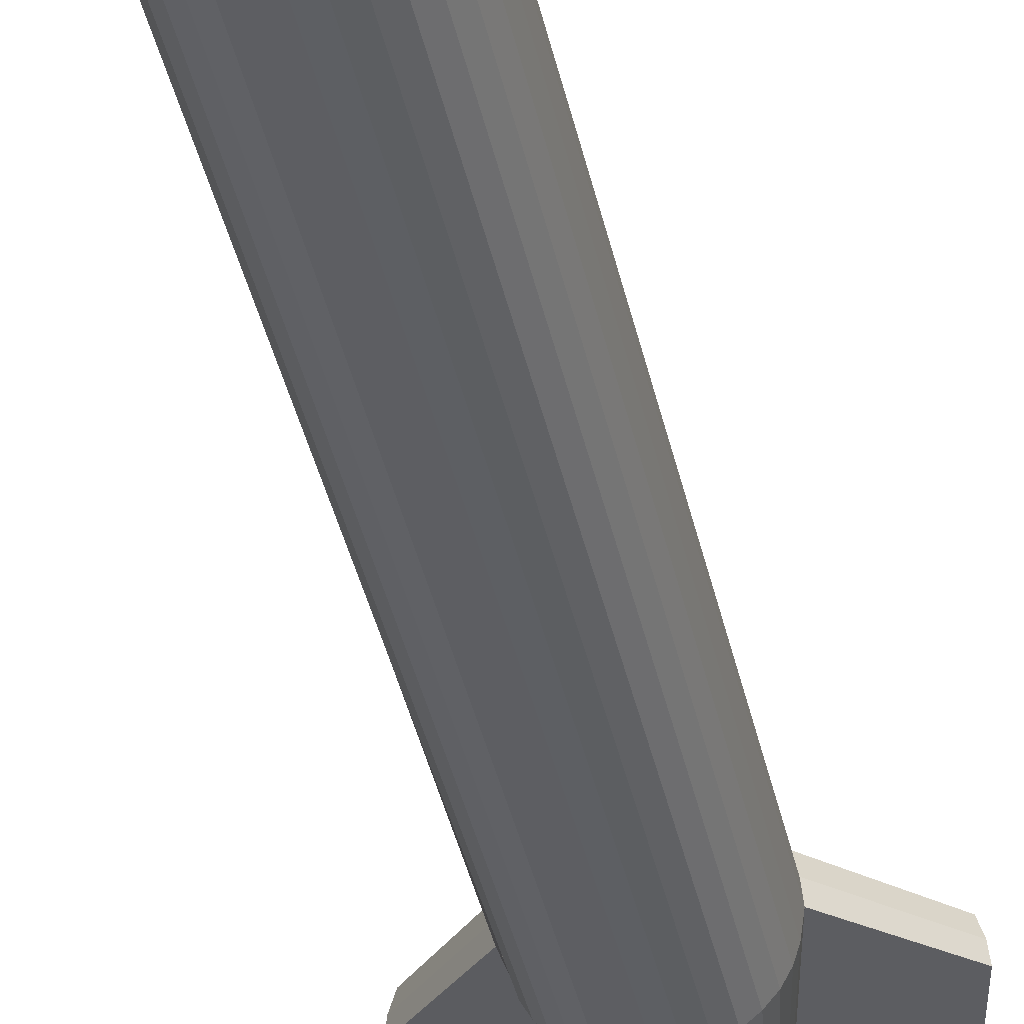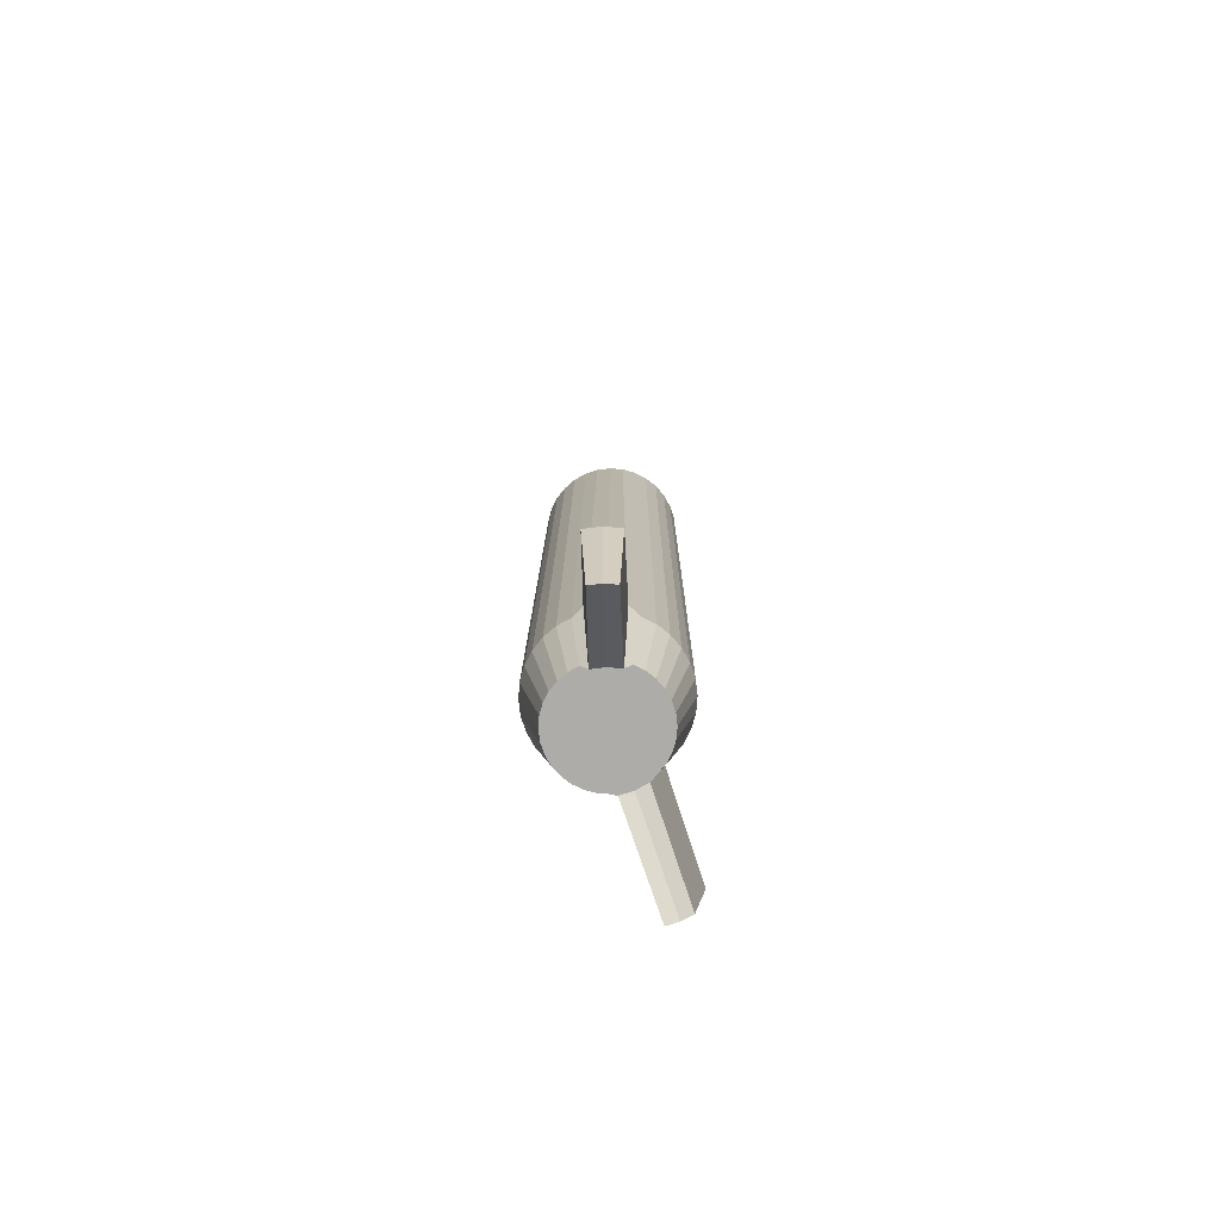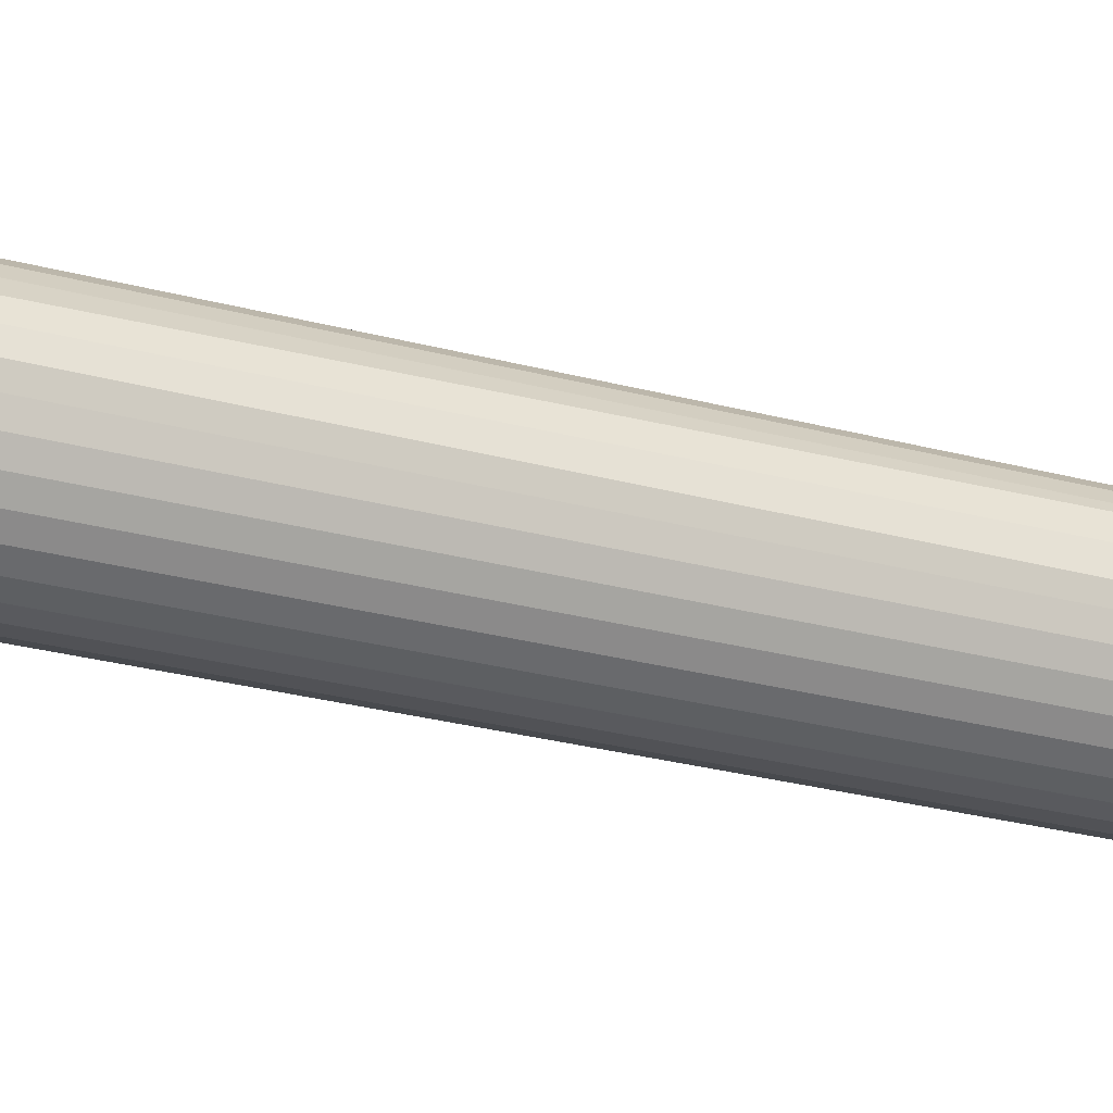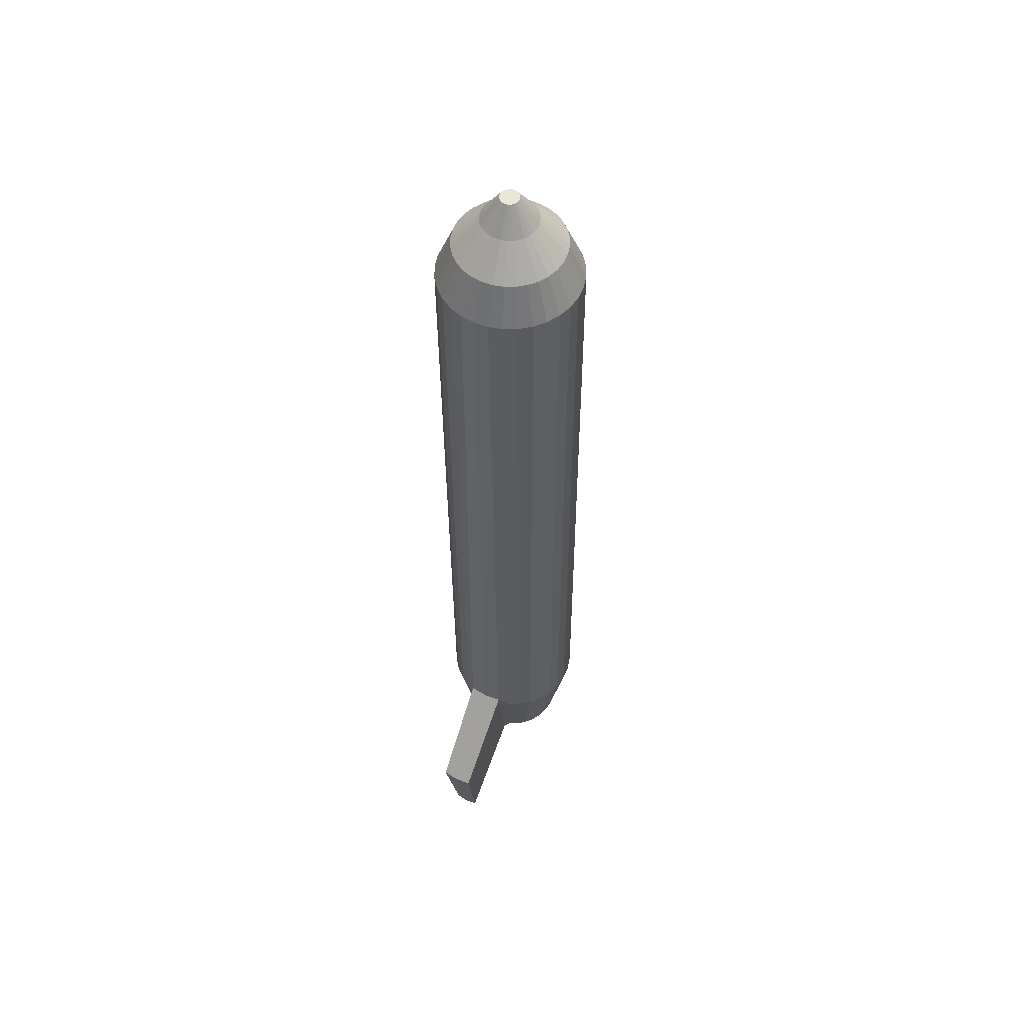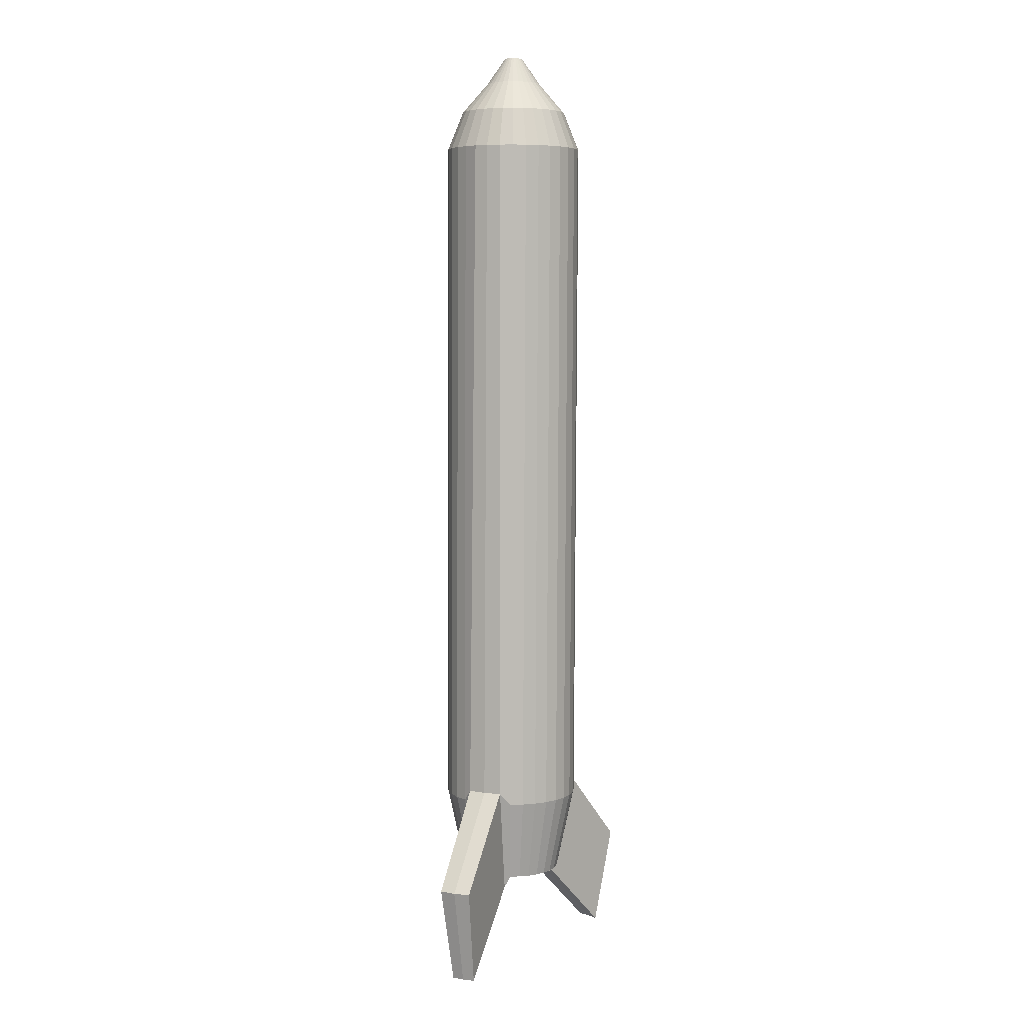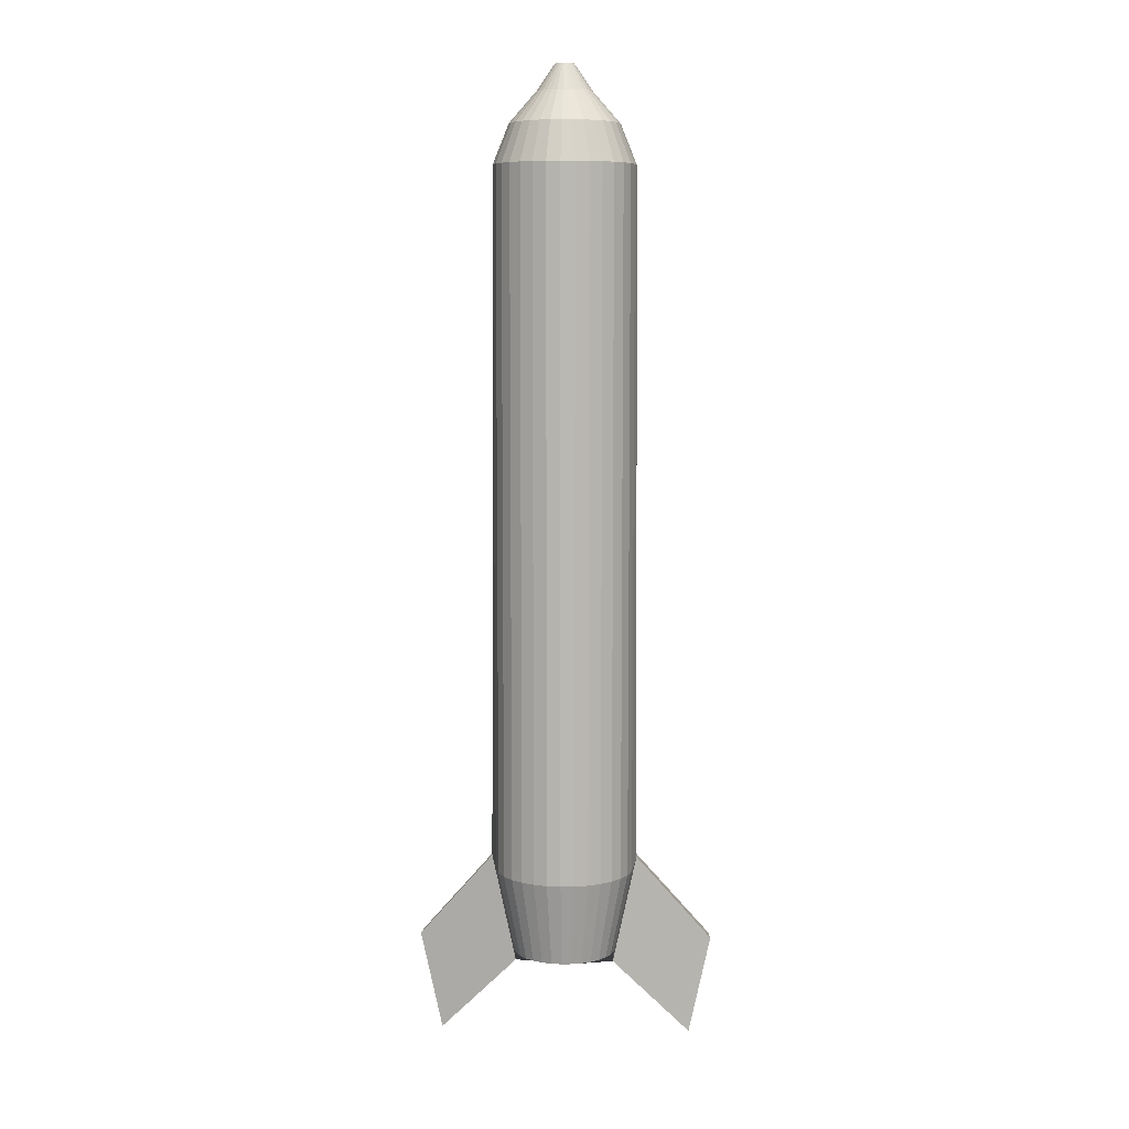
<metadata>
{"format":"obj","ext":"obj","renderer":"f3d","projection":"perspective","resolution":1024,"background":"white","views":[{"elev":-40.6,"azim":12.4,"up":"+Y"},{"elev":-77.3,"azim":102.6,"up":"+Z"},{"elev":-26.3,"azim":67.2,"up":"+Y"},{"elev":55.5,"azim":-73.3,"up":"+Z"},{"elev":6.0,"azim":124.2,"up":"+Z"},{"elev":8.0,"azim":3.1,"up":"+Z"}]}
</metadata>
<code>
o Cylinder
v 0 -0.4885 2.502
v 0 -0.5117 -2.498
v 0.09755 -0.4789 2.502
v 0.09755 -0.5021 -2.498
v 0.1913 -0.4504 2.502
v 0.1913 -0.4736 -2.498
v 0.2778 -0.4042 2.502
v 0.2778 -0.4274 -2.498
v 0.3536 -0.342 2.502
v 0.3536 -0.3652 -2.498
v 0.4157 -0.2662 2.501
v 0.4157 -0.2894 -2.499
v 0.4619 -0.1798 2.501
v 0.4619 -0.203 -2.499
v 0.4904 -0.08596 2.5
v 0.4904 -0.1092 -2.5
v 0.5 0.0116 2.5
v 0.5226 -0.036 -2.411
v 0.4904 0.1092 2.5
v 0.5102 0.0899 -2.412
v 0.4619 0.203 2.499
v 0.4735 0.211 -2.413
v 0.4157 0.2894 2.499
v 0.4157 0.2662 -2.501
v 0.3536 0.3652 2.498
v 0.3536 0.342 -2.502
v 0.2778 0.4274 2.498
v 0.2778 0.4042 -2.502
v 0.1913 0.4736 2.498
v 0.1913 0.4504 -2.502
v 0.09755 0.5021 2.498
v 0.09755 0.4789 -2.502
v -0 0.5117 2.498
v -0 0.4885 -2.502
v -0.09755 0.5021 2.498
v -0.09755 0.4789 -2.502
v -0.1913 0.4736 2.498
v -0.1913 0.4504 -2.502
v -0.2778 0.4274 2.498
v -0.2778 0.4042 -2.502
v -0.3536 0.3652 2.498
v -0.3536 0.342 -2.502
v -0.4157 0.2894 2.499
v -0.4157 0.2662 -2.501
v -0.4619 0.203 2.499
v -0.4735 0.211 -2.413
v -0.4904 0.1092 2.5
v -0.5102 0.0899 -2.412
v -0.5 0.0116 2.5
v -0.5226 -0.036 -2.411
v -0.4904 -0.08596 2.5
v -0.4904 -0.1092 -2.5
v -0.4619 -0.1798 2.501
v -0.4619 -0.203 -2.499
v -0.4157 -0.2662 2.501
v -0.4157 -0.2894 -2.499
v -0.3536 -0.342 2.502
v -0.3536 -0.3652 -2.498
v -0.2778 -0.4042 2.502
v -0.2778 -0.4274 -2.498
v -0.1913 -0.4504 2.502
v -0.1913 -0.4736 -2.498
v -0.09754 -0.4789 2.502
v -0.09754 -0.5021 -2.498
v 0.07205 -0.3739 -3.107
v 0 -0.381 -3.107
v 0.1413 -0.3528 -3.107
v 0.2052 -0.3187 -3.107
v 0.2611 -0.2728 -3.107
v 0.3071 -0.2168 -3.108
v 0.3412 -0.153 -3.108
v 0.3622 -0.08366 -3.108
v 0.3539 -0.036 -3.197
v 0.3448 0.05699 -3.197
v 0.3177 0.1464 -3.198
v 0.3071 0.1936 -3.109
v 0.2611 0.2496 -3.11
v 0.2052 0.2955 -3.11
v 0.1413 0.3296 -3.11
v 0.07205 0.3507 -3.11
v -0 0.3578 -3.11
v -0.07205 0.3507 -3.11
v -0.1413 0.3296 -3.11
v -0.2052 0.2955 -3.11
v -0.2611 0.2496 -3.11
v -0.3071 0.1936 -3.109
v -0.3177 0.1464 -3.198
v -0.3448 0.05699 -3.197
v -0.3539 -0.036 -3.197
v -0.3622 -0.08366 -3.108
v -0.3412 -0.153 -3.108
v -0.3071 -0.2168 -3.108
v -0.2611 -0.2728 -3.107
v -0.2052 -0.3187 -3.107
v -0.1413 -0.3528 -3.107
v -0.07205 -0.3739 -3.107
v 1.052 0.1949 -3.048
v 1.063 0.08057 -3.047
v 1.019 0.3049 -3.048
v -1.052 0.1949 -3.048
v -1.019 0.3049 -3.048
v -1.063 0.08057 -3.047
v 0.9016 0.165 -3.761
v 0.9099 0.08057 -3.761
v 0.877 0.2462 -3.761
v -0.9016 0.165 -3.761
v -0.877 0.2462 -3.761
v -0.9099 0.08057 -3.761
v 0 -0.3746 2.781
v 0.0756 -0.3672 2.781
v 0.1483 -0.3451 2.781
v 0.2153 -0.3093 2.781
v 0.274 -0.2611 2.781
v 0.3222 -0.2024 2.78
v 0.358 -0.1354 2.78
v 0.38 -0.06271 2.78
v 0.3875 0.0129 2.779
v 0.38 0.08851 2.779
v 0.358 0.1612 2.779
v 0.3222 0.2282 2.778
v 0.274 0.2869 2.778
v 0.2153 0.3351 2.778
v 0.1483 0.3709 2.778
v 0.0756 0.393 2.778
v -0 0.4004 2.778
v -0.0756 0.393 2.778
v -0.1483 0.3709 2.778
v -0.2153 0.3351 2.778
v -0.274 0.2869 2.778
v -0.3222 0.2282 2.778
v -0.358 0.1612 2.779
v -0.38 0.0885 2.779
v -0.3875 0.0129 2.779
v -0.38 -0.06271 2.78
v -0.358 -0.1354 2.78
v -0.3222 -0.2024 2.78
v -0.274 -0.2611 2.781
v -0.2153 -0.3093 2.781
v -0.1483 -0.3451 2.781
v -0.07559 -0.3672 2.781
v 0 -0.1836 2.998
v 0.03852 -0.1798 2.998
v 0.07556 -0.1685 2.998
v 0.1097 -0.1503 2.998
v 0.1396 -0.1257 2.997
v 0.1642 -0.09581 2.997
v 0.1824 -0.06166 2.997
v 0.1937 -0.02462 2.997
v 0.1975 0.01391 2.997
v 0.1937 0.05243 2.997
v 0.1824 0.08948 2.996
v 0.1642 0.1236 2.996
v 0.1396 0.1535 2.996
v 0.1097 0.1781 2.996
v 0.07556 0.1964 2.996
v 0.03852 0.2076 2.996
v 0 0.2114 2.996
v -0.03852 0.2076 2.996
v -0.07556 0.1964 2.996
v -0.1097 0.1781 2.996
v -0.1396 0.1535 2.996
v -0.1642 0.1236 2.996
v -0.1824 0.08948 2.996
v -0.1937 0.05243 2.997
v -0.1975 0.01391 2.997
v -0.1937 -0.02462 2.997
v -0.1824 -0.06166 2.997
v -0.1642 -0.09581 2.997
v -0.1396 -0.1257 2.997
v -0.1097 -0.1503 2.998
v -0.07556 -0.1685 2.998
v -0.03852 -0.1798 2.998
v 0 -0.05246 3.186
v 0.01312 -0.05117 3.186
v 0.02573 -0.04735 3.186
v 0.03735 -0.04113 3.185
v 0.04754 -0.03277 3.185
v 0.05591 -0.02258 3.185
v 0.06212 -0.01095 3.185
v 0.06594 0.001662 3.185
v 0.06724 0.01478 3.185
v 0.06594 0.0279 3.185
v 0.06212 0.04052 3.185
v 0.05591 0.05214 3.185
v 0.04754 0.06233 3.185
v 0.03735 0.07069 3.185
v 0.02573 0.07691 3.185
v 0.01312 0.08074 3.185
v 0 0.08203 3.185
v -0.01312 0.08074 3.185
v -0.02573 0.07691 3.185
v -0.03735 0.07069 3.185
v -0.04754 0.06233 3.185
v -0.05591 0.05214 3.185
v -0.06212 0.04052 3.185
v -0.06594 0.0279 3.185
v -0.06724 0.01478 3.185
v -0.06594 0.001662 3.185
v -0.06212 -0.01095 3.185
v -0.05591 -0.02258 3.185
v -0.04754 -0.03277 3.185
v -0.03735 -0.04113 3.185
v -0.02573 -0.04735 3.186
v -0.01312 -0.05117 3.186
f 1 2 4 3
f 3 4 6 5
f 5 6 8 7
f 7 8 10 9
f 9 10 12 11
f 11 12 14 13
f 13 14 16 15
f 15 16 18 17
f 17 18 20 19
f 19 20 22 21
f 21 22 24 23
f 23 24 26 25
f 25 26 28 27
f 27 28 30 29
f 29 30 32 31
f 31 32 34 33
f 33 34 36 35
f 35 36 38 37
f 37 38 40 39
f 39 40 42 41
f 41 42 44 43
f 43 44 46 45
f 45 46 48 47
f 47 48 50 49
f 49 50 52 51
f 51 52 54 53
f 53 54 56 55
f 55 56 58 57
f 57 58 60 59
f 59 60 62 61
f 10 8 68 69
f 61 62 64 63
f 63 64 2 1
f 25 27 122 121
f 65 66 96 95 94 93 92 91 90 89 88 87 86 85 84 83 82 81 80 79 78 77 76 75 74 73 72 71 70 69 68 67
f 28 26 77 78
f 46 44 86 87
f 64 62 95 96
f 89 50 102 108
f 38 36 82 83
f 56 54 91 92
f 12 10 69 70
f 30 28 78 79
f 20 18 98 97
f 4 2 66 65
f 2 64 96 66
f 73 74 103 104
f 40 38 83 84
f 58 56 92 93
f 14 12 70 71
f 32 30 79 80
f 22 20 97 99
f 6 4 65 67
f 24 22 75 76
f 42 40 84 85
f 60 58 93 94
f 16 14 71 72
f 34 32 80 81
f 52 50 89 90
f 8 6 67 68
f 26 24 76 77
f 44 42 85 86
f 62 60 94 95
f 18 16 72 73
f 36 34 81 82
f 54 52 90 91
f 97 98 104 103
f 100 101 107 106
f 99 97 103 105
f 102 100 106 108
f 87 88 106 107
f 74 75 105 103
f 50 48 100 102
f 18 73 104 98
f 88 89 108 106
f 48 46 101 100
f 46 87 107 101
f 75 22 99 105
f 123 124 156 155
f 43 45 131 130
f 61 63 140 139
f 17 19 118 117
f 35 37 127 126
f 53 55 136 135
f 9 11 114 113
f 27 29 123 122
f 45 47 132 131
f 1 3 110 109
f 63 1 109 140
f 19 21 119 118
f 37 39 128 127
f 55 57 137 136
f 11 13 115 114
f 29 31 124 123
f 47 49 133 132
f 3 5 111 110
f 21 23 120 119
f 39 41 129 128
f 57 59 138 137
f 13 15 116 115
f 31 33 125 124
f 49 51 134 133
f 5 7 112 111
f 23 25 121 120
f 41 43 130 129
f 59 61 139 138
f 15 17 117 116
f 33 35 126 125
f 51 53 135 134
f 7 9 113 112
f 158 159 191 190
f 110 111 143 142
f 137 138 170 169
f 124 125 157 156
f 111 112 144 143
f 138 139 171 170
f 125 126 158 157
f 112 113 145 144
f 139 140 172 171
f 126 127 159 158
f 113 114 146 145
f 140 109 141 172
f 127 128 160 159
f 114 115 147 146
f 128 129 161 160
f 115 116 148 147
f 129 130 162 161
f 116 117 149 148
f 130 131 163 162
f 117 118 150 149
f 131 132 164 163
f 118 119 151 150
f 132 133 165 164
f 119 120 152 151
f 133 134 166 165
f 120 121 153 152
f 134 135 167 166
f 121 122 154 153
f 135 136 168 167
f 122 123 155 154
f 109 110 142 141
f 136 137 169 168
f 173 174 175 176 177 178 179 180 181 182 183 184 185 186 187 188 189 190 191 192 193 194 195 196 197 198 199 200 201 202 203 204
f 145 146 178 177
f 172 141 173 204
f 159 160 192 191
f 146 147 179 178
f 160 161 193 192
f 147 148 180 179
f 161 162 194 193
f 148 149 181 180
f 162 163 195 194
f 149 150 182 181
f 163 164 196 195
f 150 151 183 182
f 164 165 197 196
f 151 152 184 183
f 165 166 198 197
f 152 153 185 184
f 166 167 199 198
f 153 154 186 185
f 167 168 200 199
f 154 155 187 186
f 141 142 174 173
f 168 169 201 200
f 155 156 188 187
f 142 143 175 174
f 169 170 202 201
f 156 157 189 188
f 143 144 176 175
f 170 171 203 202
f 157 158 190 189
f 144 145 177 176
f 171 172 204 203

</code>
